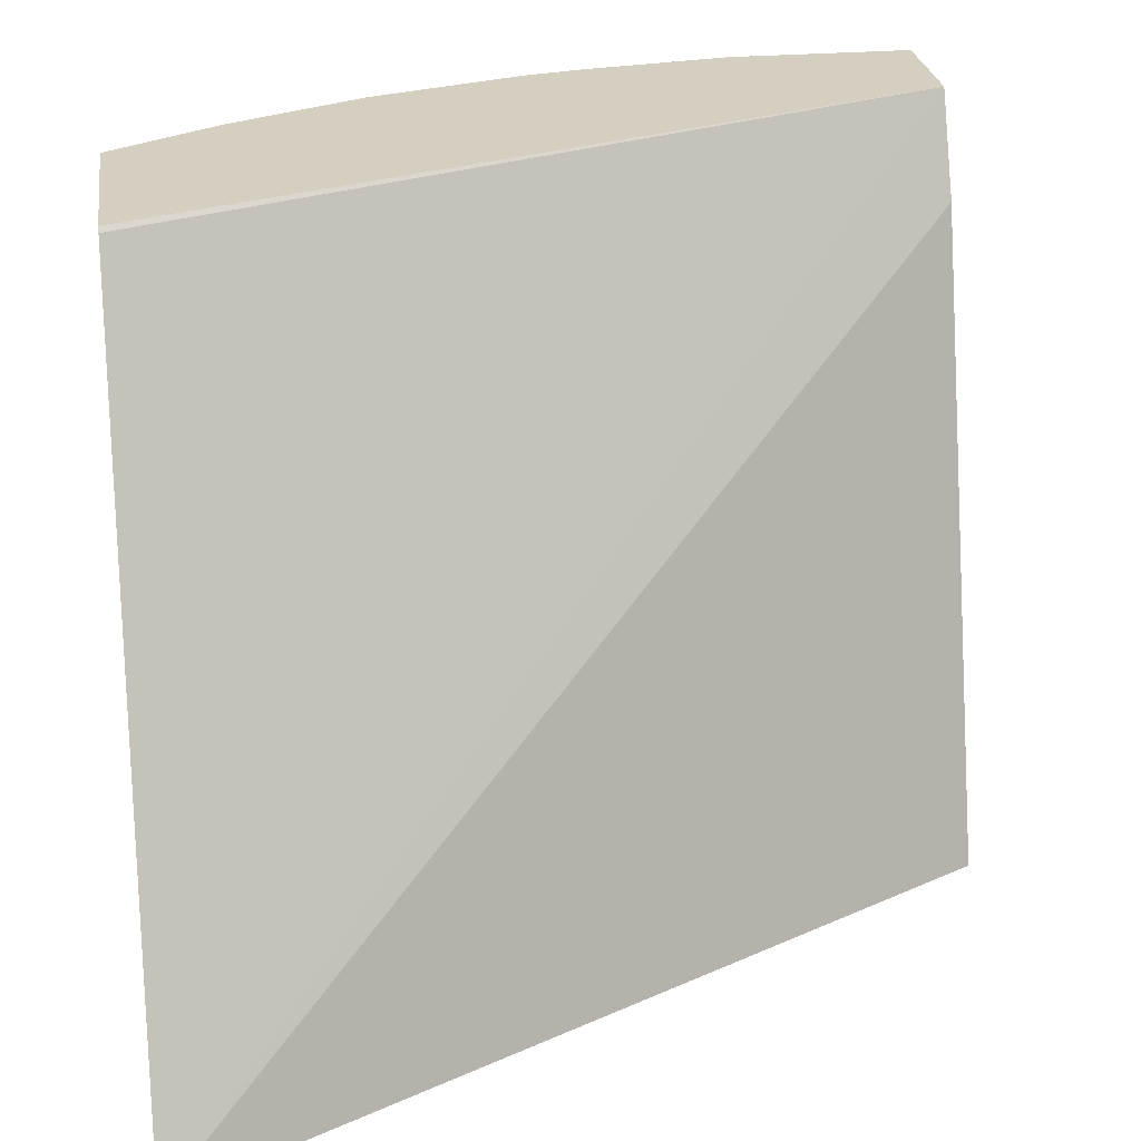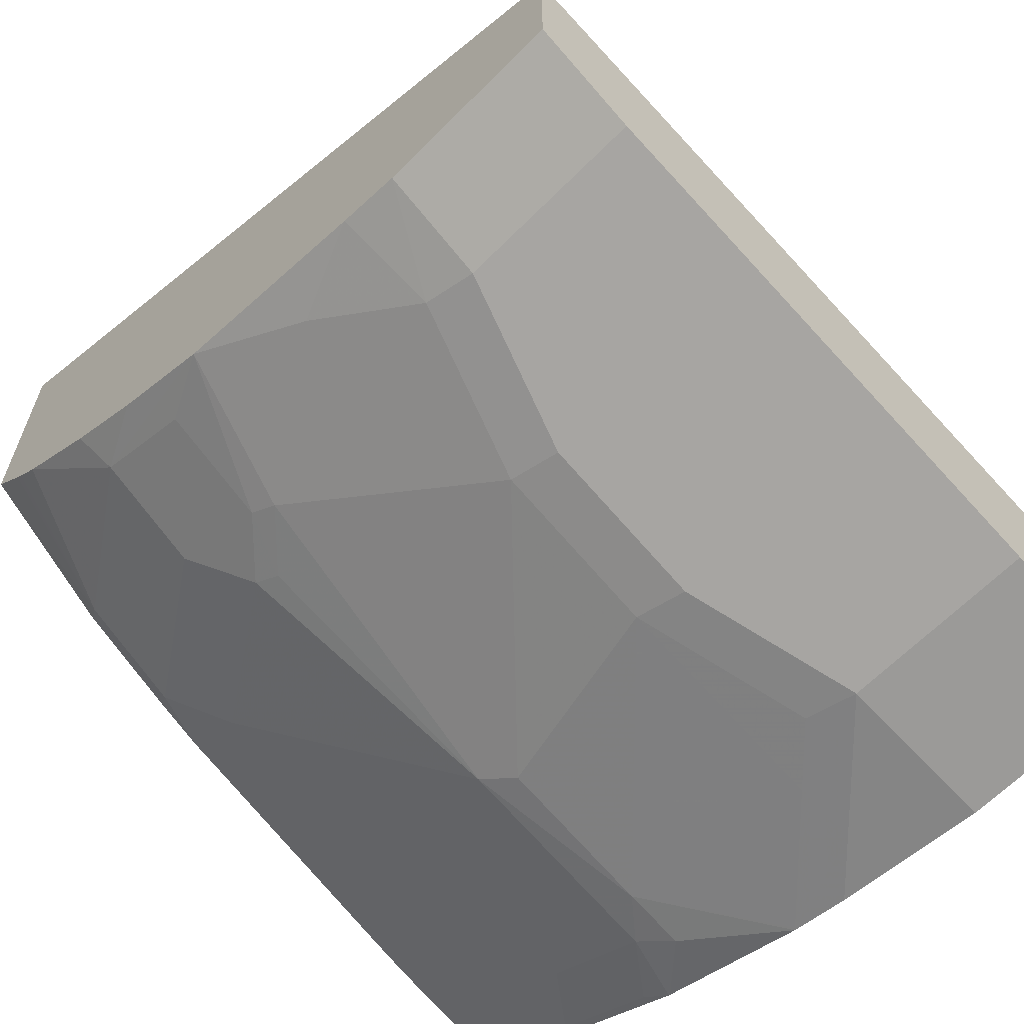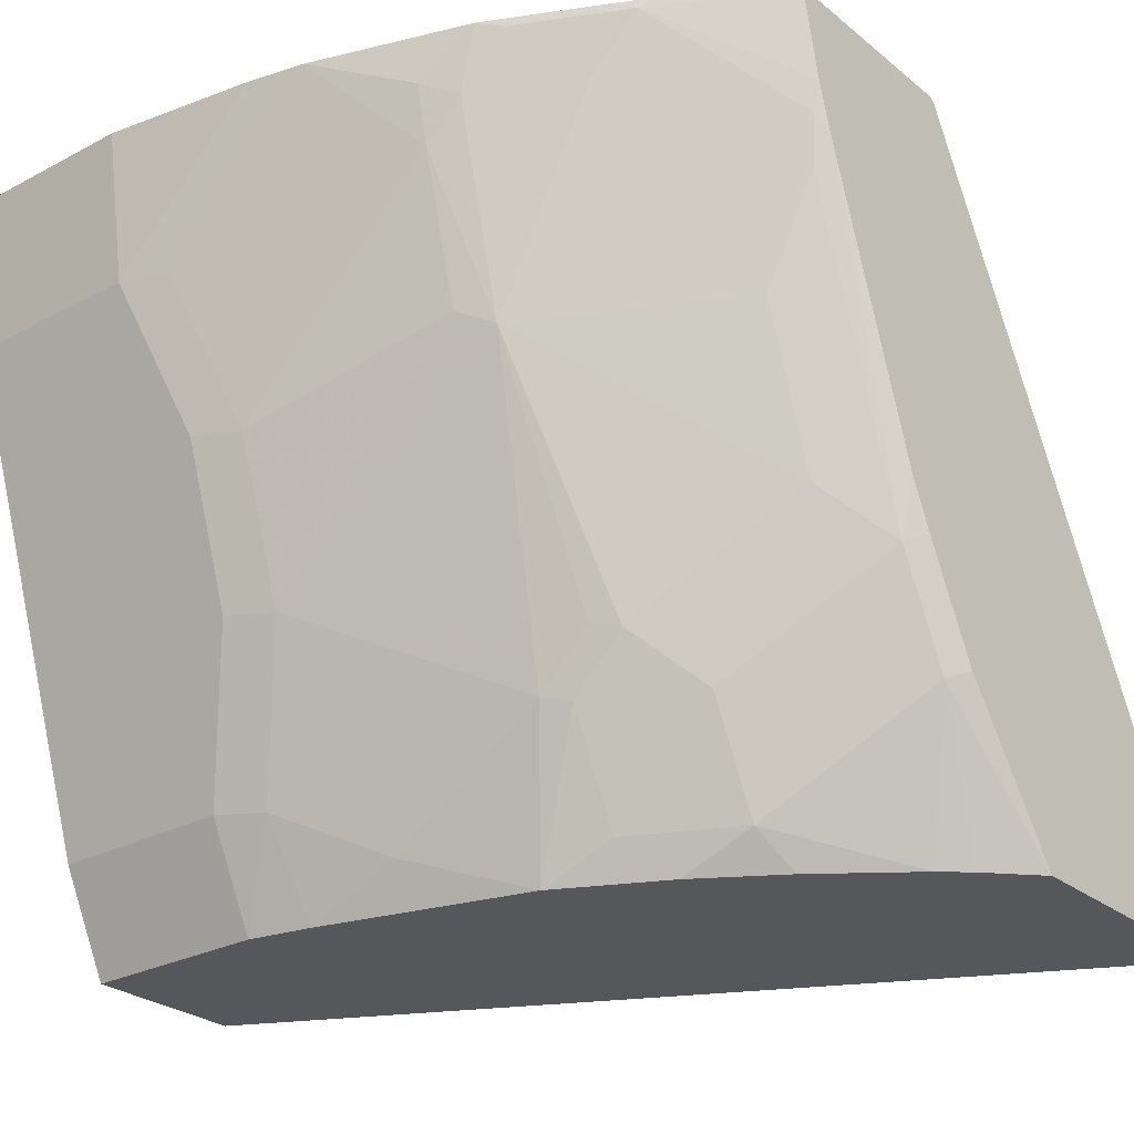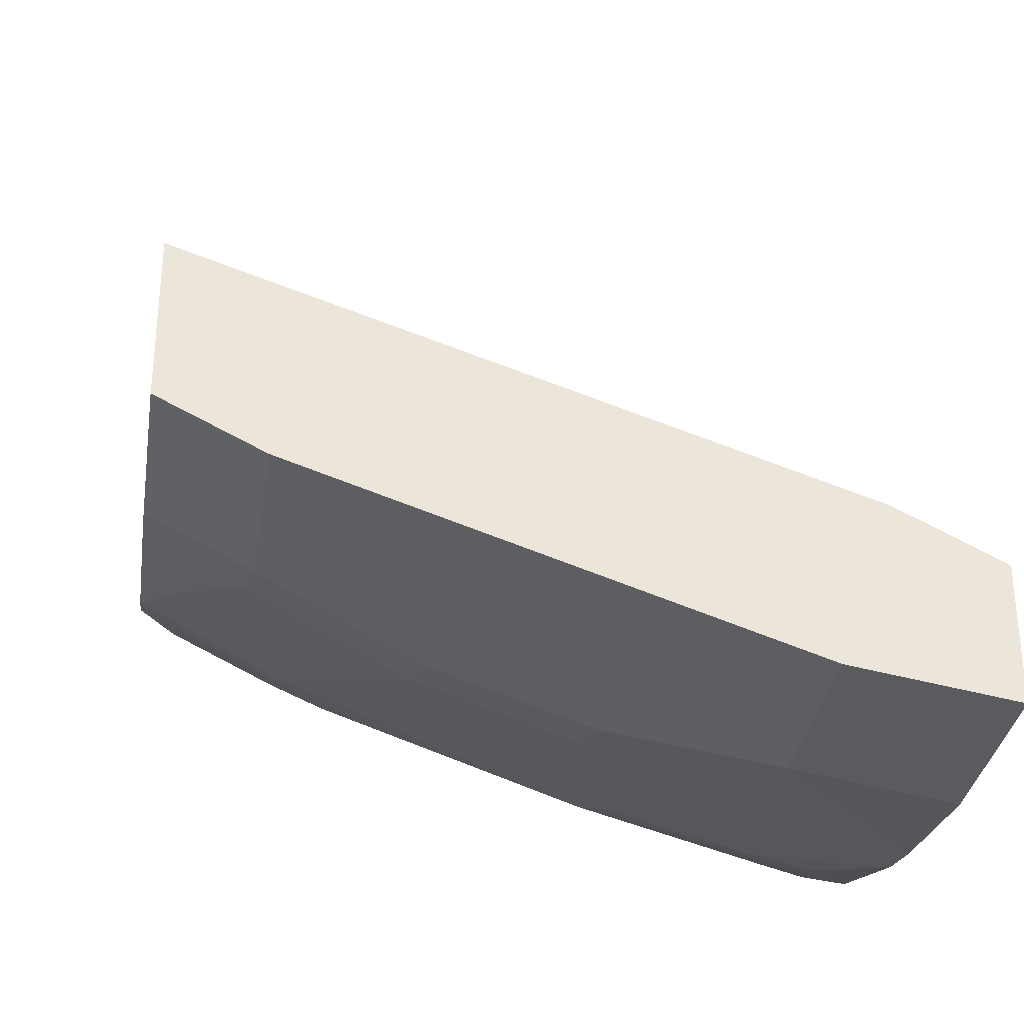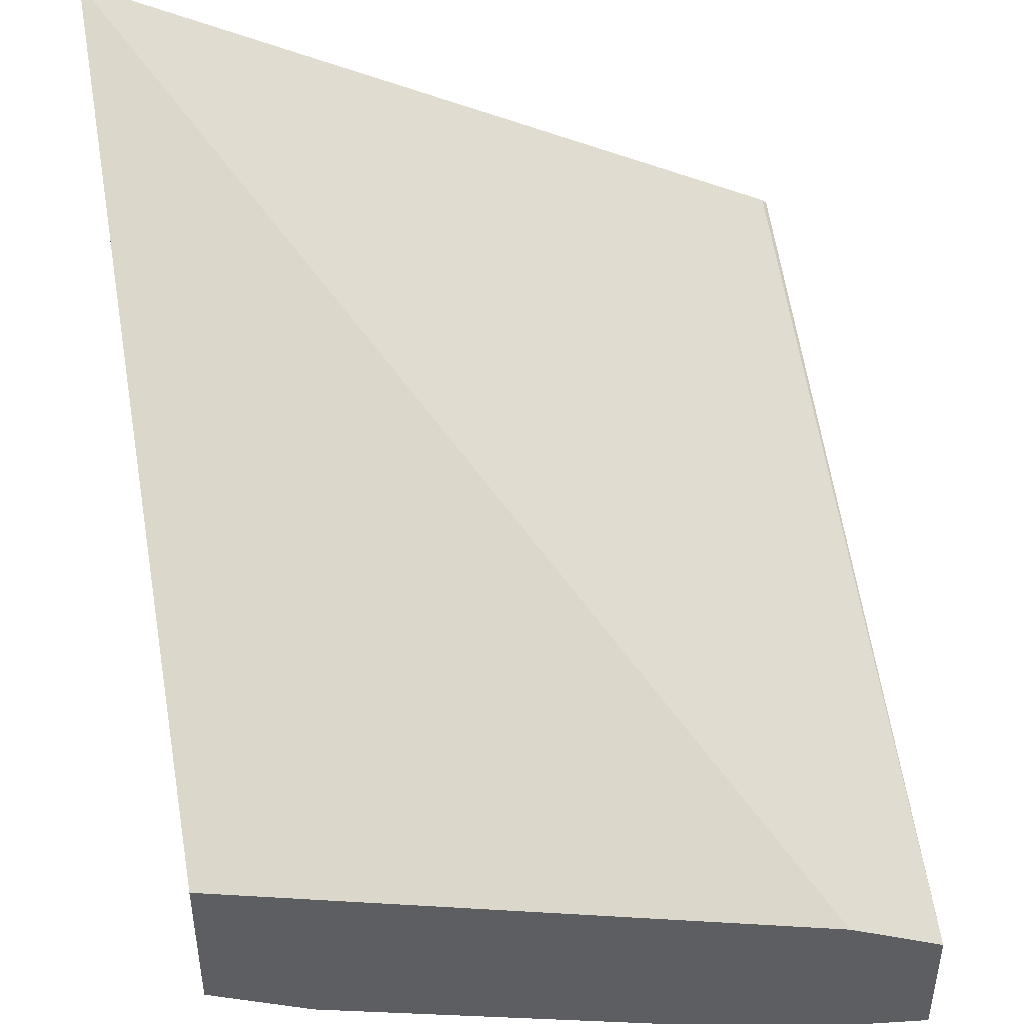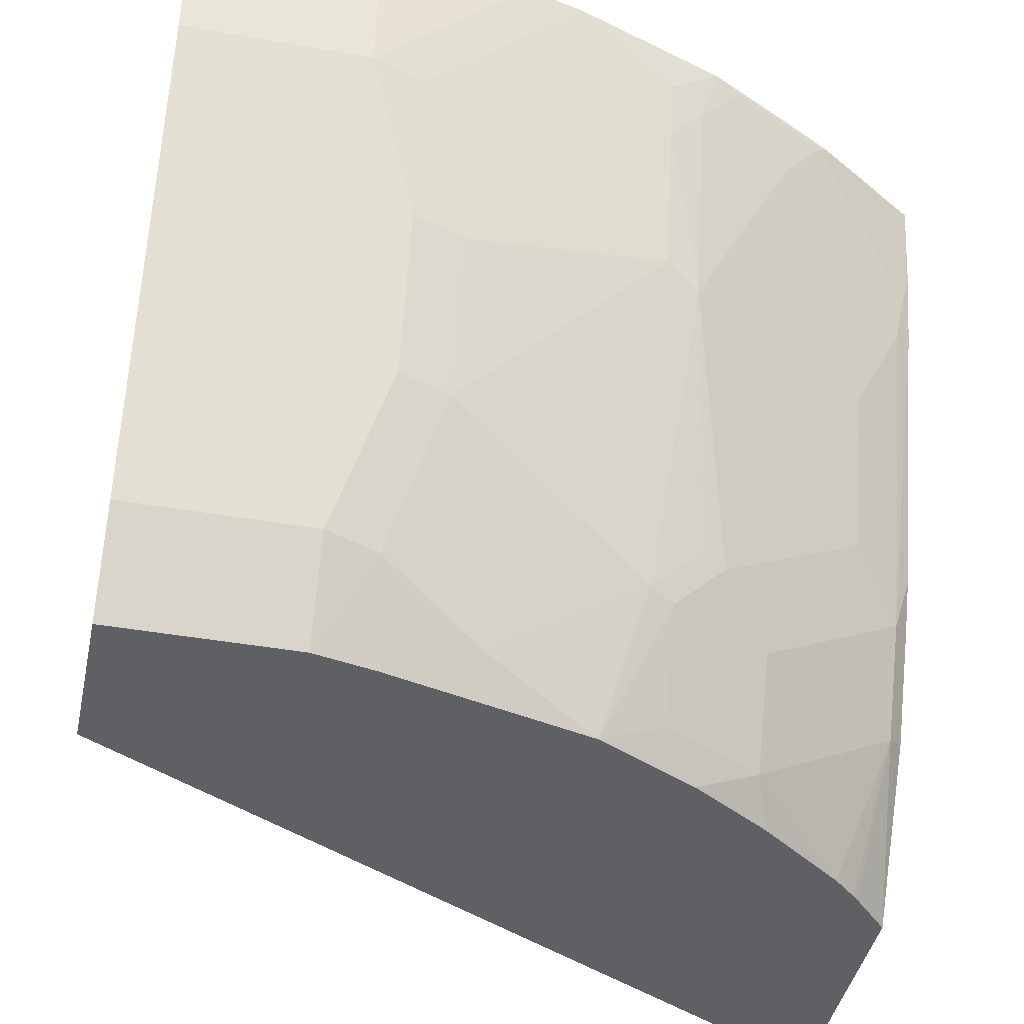
<metadata>
{"format":"obj","ext":"obj","renderer":"f3d","projection":"perspective","resolution":1024,"background":"white","views":[{"elev":25.9,"azim":172.0,"up":"+Z"},{"elev":-64.4,"azim":-134.7,"up":"+Y"},{"elev":-27.2,"azim":39.2,"up":"+Z"},{"elev":-32.5,"azim":-98.6,"up":"+Y"},{"elev":45.1,"azim":-100.1,"up":"+Y"},{"elev":-42.6,"azim":-11.9,"up":"+Z"}]}
</metadata>
<code>
v 0.2937 -0.3975 -0.4973
v 0.2519 -0.4241 -0.4973
v 0.2937 -0.3973 -0.4987
v 0.2937 -0.3207 -0.4973
v 0.2384 -0.431 -0.4973
v 0.2477 -0.4261 -0.5005
v 0.2937 -0.3905 -0.5308
v 0.2937 -0.3189 -0.4991
v -0.01137 -0.4351 -0.4973
v 0.1987 -0.4508 -0.4973
v 0.2081 -0.4459 -0.5005
v 0.2312 -0.4294 -0.522
v 0.2907 -0.3898 -0.5418
v 0.2937 -0.386 -0.5467
v 0.2937 -0.1793 -0.7712
v -0.01137 -0.419 -0.5295
v -0.01137 -0.4847 -0.4973
v 0.1982 -0.4511 -0.4973
v 0.1784 -0.4559 -0.5154
v 0.1916 -0.4493 -0.522
v 0.2114 -0.4294 -0.5616
v 0.2709 -0.3898 -0.5814
v 0.2874 -0.3865 -0.5599
v 0.2937 -0.3833 -0.5552
v 0.2937 -0.2811 -0.7712
v -0.01137 -0.3378 -0.7712
v -0.01137 -0.4162 -0.5352
v -0.01137 -0.4757 -0.555
v 0.05947 -0.4847 -0.4973
v 0.1394 -0.4707 -0.4973
v 0.1784 -0.4509 -0.5377
v 0.1916 -0.4294 -0.6012
v 0.2676 -0.3865 -0.5996
v 0.2874 -0.3667 -0.6194
v 0.2874 -0.3468 -0.6788
v 0.2937 -0.3486 -0.6576
v 0.2937 -0.3207 -0.7153
v 0.2874 -0.327 -0.7185
v 0.2793 -0.2964 -0.7712
v -0.01137 -0.3973 -0.7712
v 0.05947 -0.4757 -0.555
v -0.01137 -0.4559 -0.6145
v 0.09913 -0.4757 -0.5154
v 0.1171 -0.4757 -0.4973
v 0.1388 -0.4709 -0.4973
v 0.1388 -0.4707 -0.498
v 0.1388 -0.4509 -0.5773
v 0.1784 -0.436 -0.5946
v 0.09913 -0.4311 -0.6764
v 0.1388 -0.4113 -0.6962
v 0.1784 -0.3914 -0.716
v 0.1982 -0.3914 -0.6962
v 0.2081 -0.3865 -0.6987
v 0.2676 -0.3667 -0.659
v 0.2937 -0.3405 -0.6757
v 0.2279 -0.3667 -0.7185
v 0.2279 -0.3468 -0.7581
v 0.2676 -0.3073 -0.7712
v 0.2766 -0.2991 -0.7712
v 0.05947 -0.3973 -0.7712
v -0.01137 -0.403 -0.7598
v 0.0793 -0.4707 -0.5575
v 0.09913 -0.4707 -0.5377
v 0.0793 -0.4559 -0.6145
v -0.01137 -0.4162 -0.7333
v 0.09913 -0.4509 -0.6169
v 0.0793 -0.436 -0.6739
v 0.0793 -0.4113 -0.7358
v 0.1189 -0.3914 -0.7556
v 0.1883 -0.3865 -0.7185
v 0.1629 -0.3716 -0.7712
v 0.2333 -0.3324 -0.7712
v 0.1883 -0.3667 -0.7581
v 0.2025 -0.3518 -0.7712
v 0.05947 -0.403 -0.7598
v 0.08312 -0.3924 -0.7712
v 0.05947 -0.4162 -0.7333
f 35 38 37
f 35 56 38
f 34 54 35
f 35 37 55
f 35 55 36
f 35 54 56
f 38 56 57
f 40 75 61
f 38 58 59
f 38 59 39
f 40 60 75
f 41 62 63
f 41 63 43
f 33 54 34
f 41 64 66
f 38 57 58
f 32 54 33
f 24 35 36
f 32 52 53
f 41 66 62
f 25 37 38
f 25 38 39
f 28 42 64
f 28 64 41
f 29 41 43
f 29 43 44
f 32 53 54
f 30 45 46
f 31 46 47
f 31 47 48
f 31 48 32
f 32 48 49
f 32 49 50
f 32 50 51
f 32 51 52
f 30 46 31
f 42 65 77
f 57 71 74
f 43 63 45
f 56 70 73
f 56 73 57
f 57 72 58
f 57 73 71
f 57 74 72
f 60 68 75
f 60 76 68
f 70 71 73
f 61 75 77
f 61 77 65
f 62 66 63
f 64 77 67
f 68 76 69
f 68 77 75
f 69 76 71
f 53 56 54
f 42 77 64
f 53 70 56
f 51 71 70
f 43 45 44
f 45 63 46
f 46 63 66
f 46 66 47
f 47 66 48
f 48 66 49
f 49 66 64
f 49 64 67
f 49 67 77
f 49 77 68
f 49 68 69
f 49 69 50
f 50 69 51
f 51 70 52
f 51 69 71
f 52 70 53
f 24 34 35
f 1 37 25
f 23 33 34
f 1 5 2
f 2 5 6
f 2 6 3
f 3 6 7
f 4 8 9
f 5 10 11
f 5 11 6
f 6 11 20
f 6 20 12
f 6 12 13
f 6 13 7
f 7 13 14
f 8 15 9
f 9 16 27
f 9 27 26
f 1 10 5
f 9 26 40
f 1 18 10
f 1 45 30
f 1 2 3
f 1 3 7
f 1 7 14
f 1 14 24
f 1 24 36
f 1 36 55
f 1 55 37
f 1 25 15
f 1 15 8
f 1 8 4
f 1 4 9
f 23 34 24
f 1 17 29
f 1 29 44
f 1 44 45
f 1 30 18
f 9 40 61
f 1 9 17
f 9 65 42
f 15 76 60
f 15 60 40
f 15 40 26
f 15 26 27
f 15 27 16
f 17 28 41
f 17 41 29
f 18 30 19
f 19 31 20
f 20 31 32
f 20 32 21
f 21 32 22
f 22 33 23
f 22 32 33
f 9 61 65
f 15 71 76
f 15 74 71
f 19 30 31
f 15 58 72
f 9 42 28
f 15 72 74
f 9 28 17
f 9 15 16
f 10 19 20
f 10 20 11
f 12 21 13
f 10 18 19
f 13 22 23
f 13 23 14
f 13 21 22
f 14 23 24
f 15 25 39
f 15 59 58
f 12 20 21
f 15 39 59

</code>
